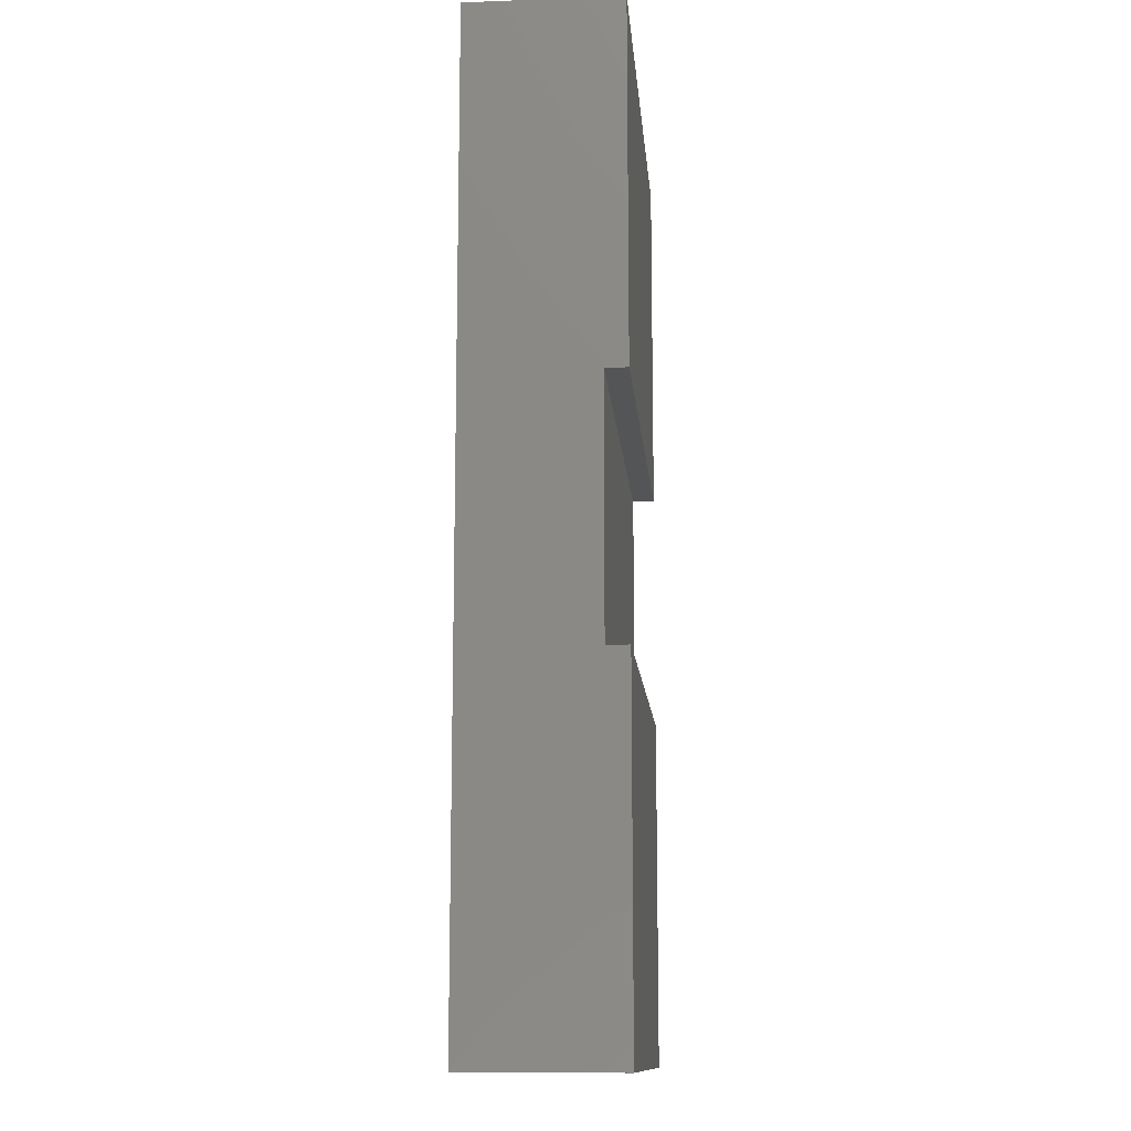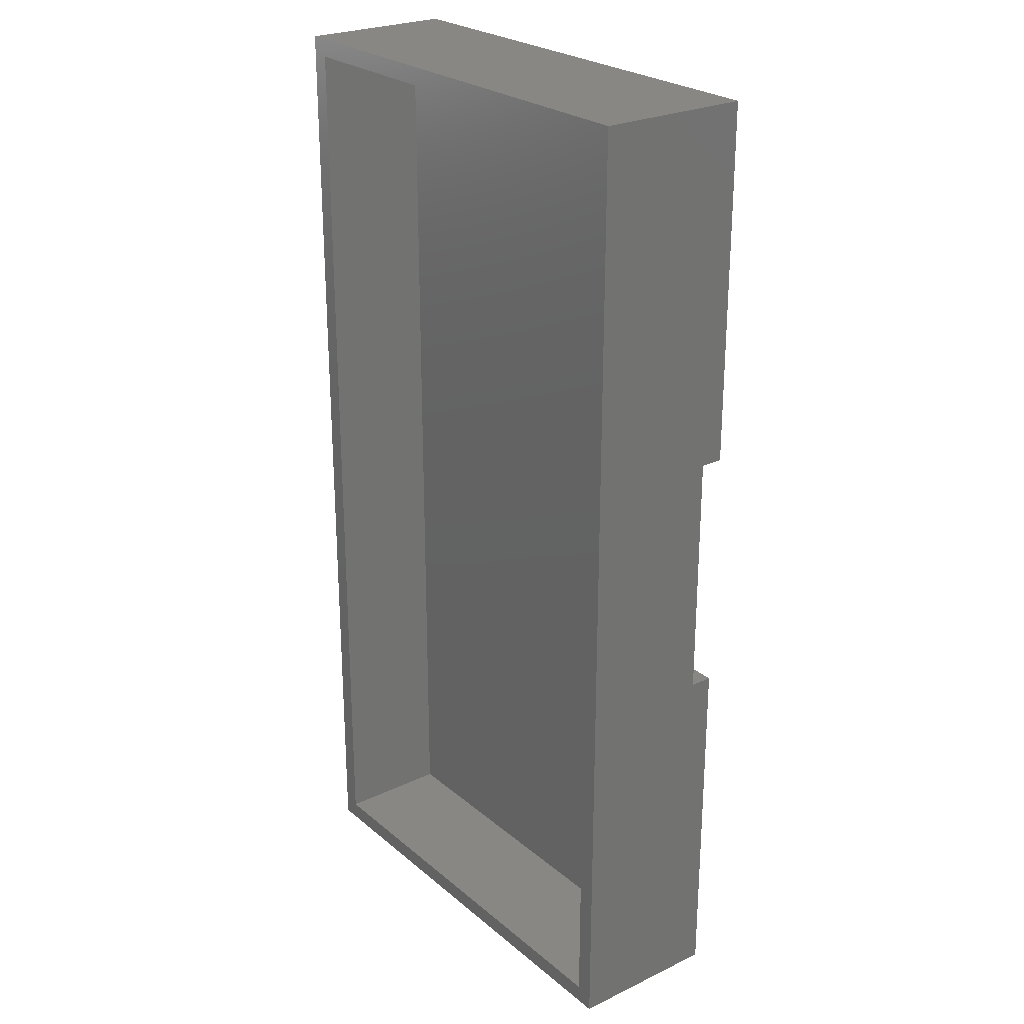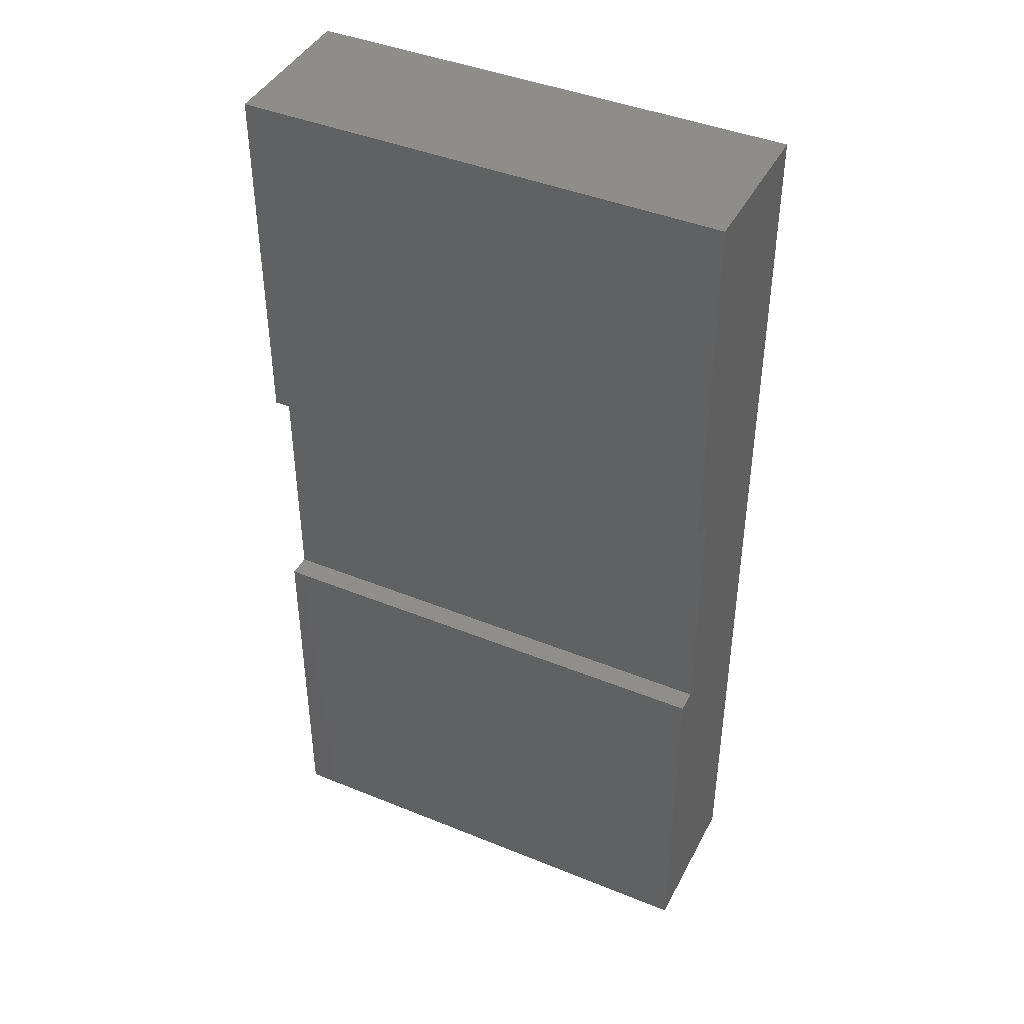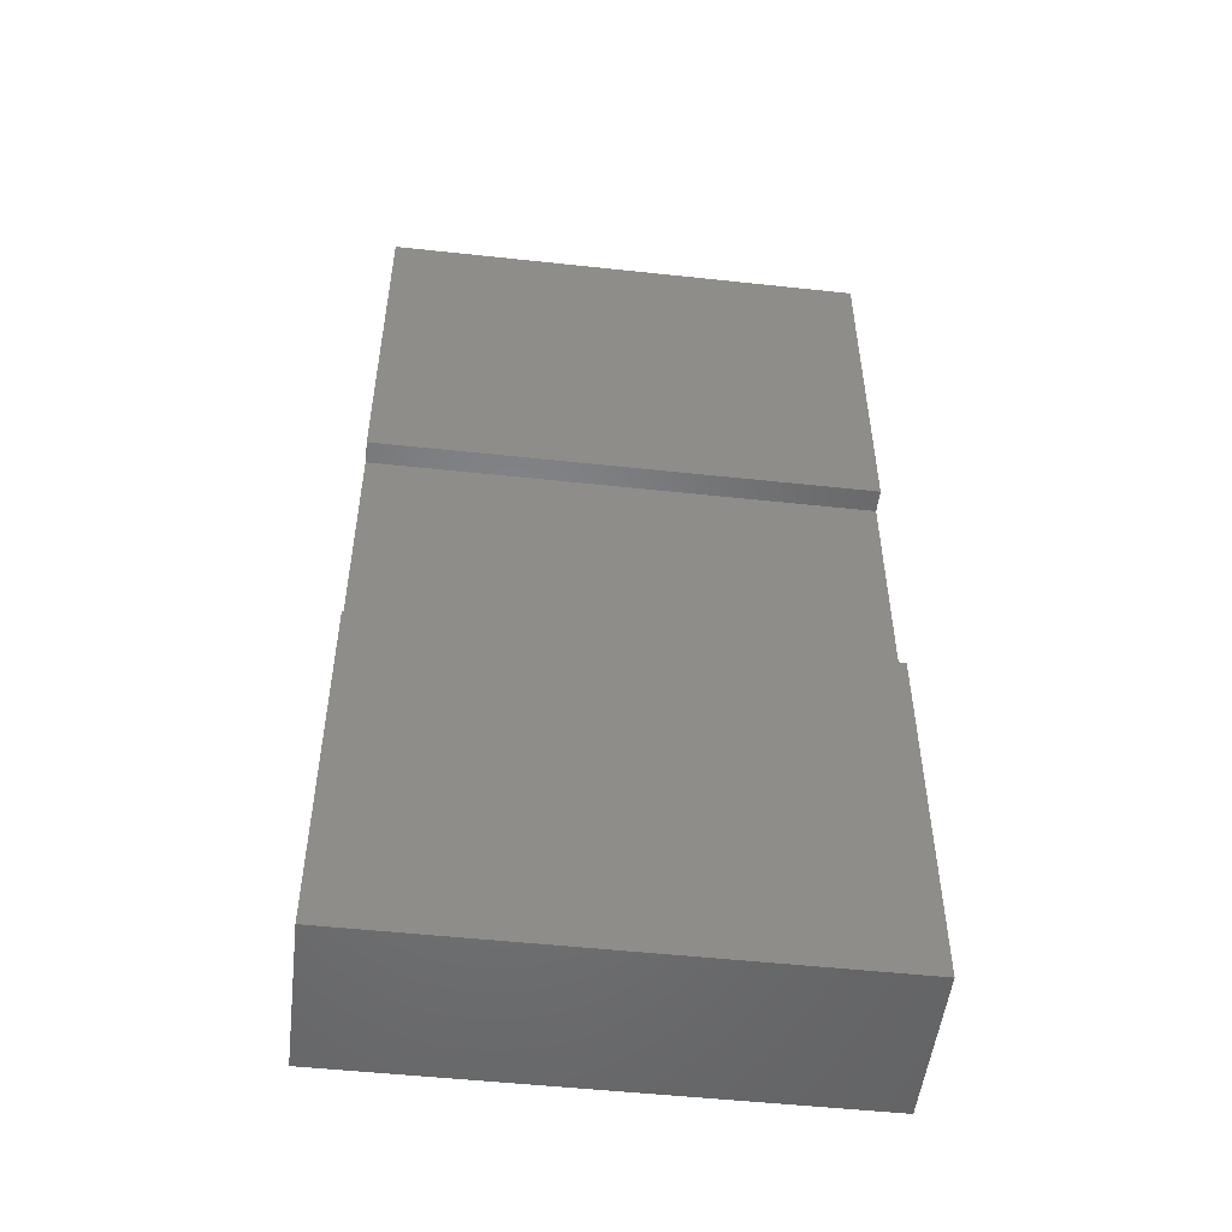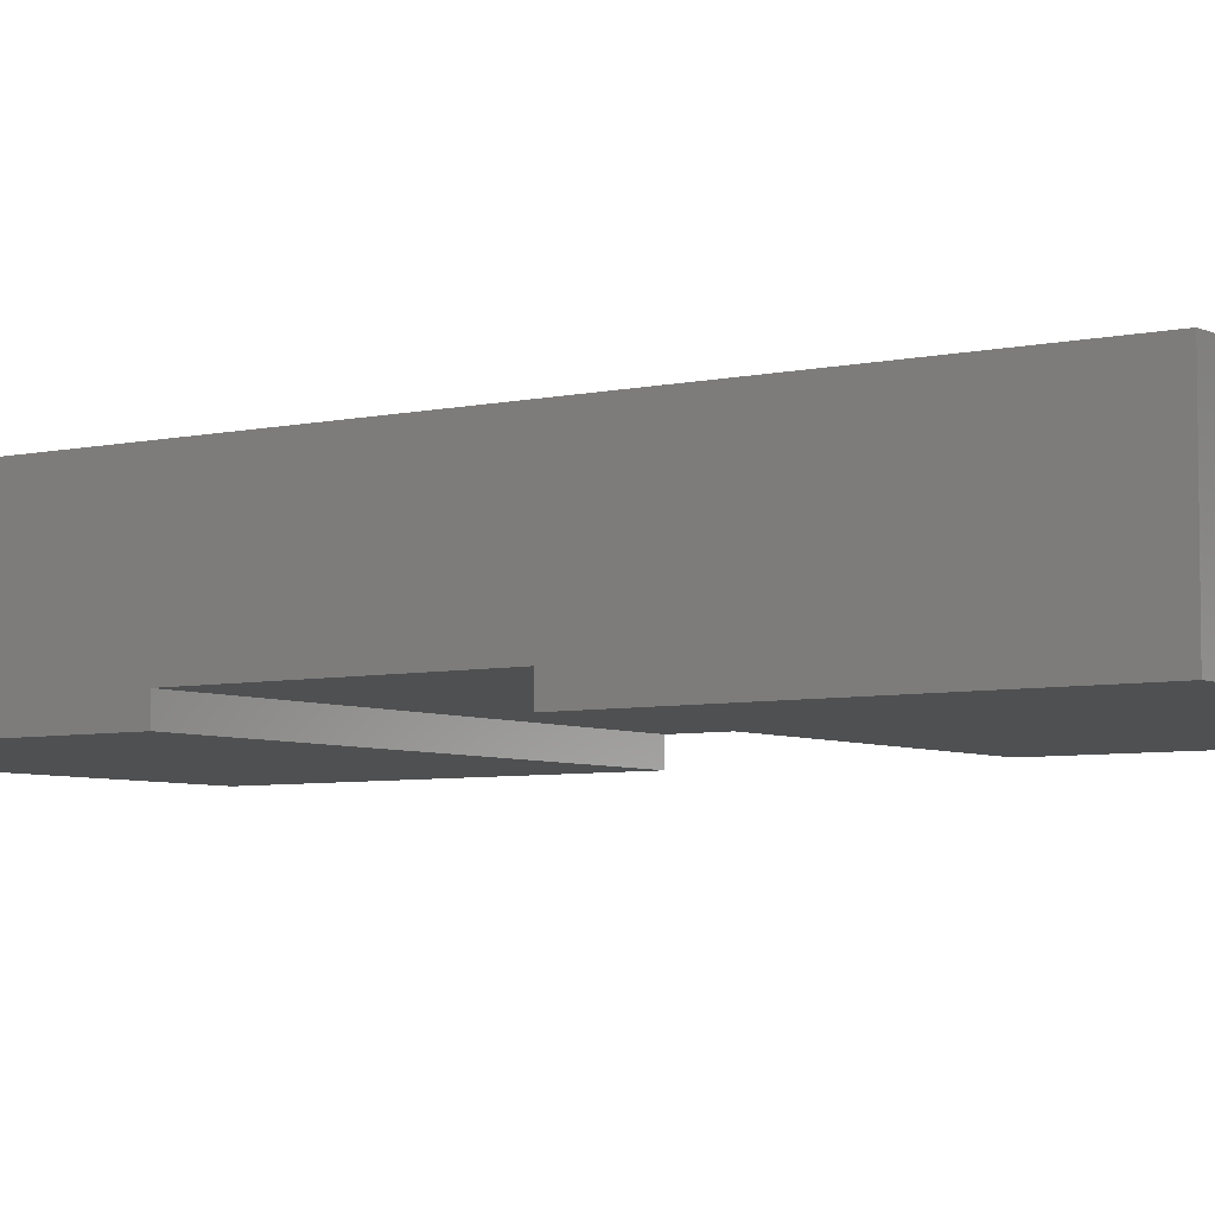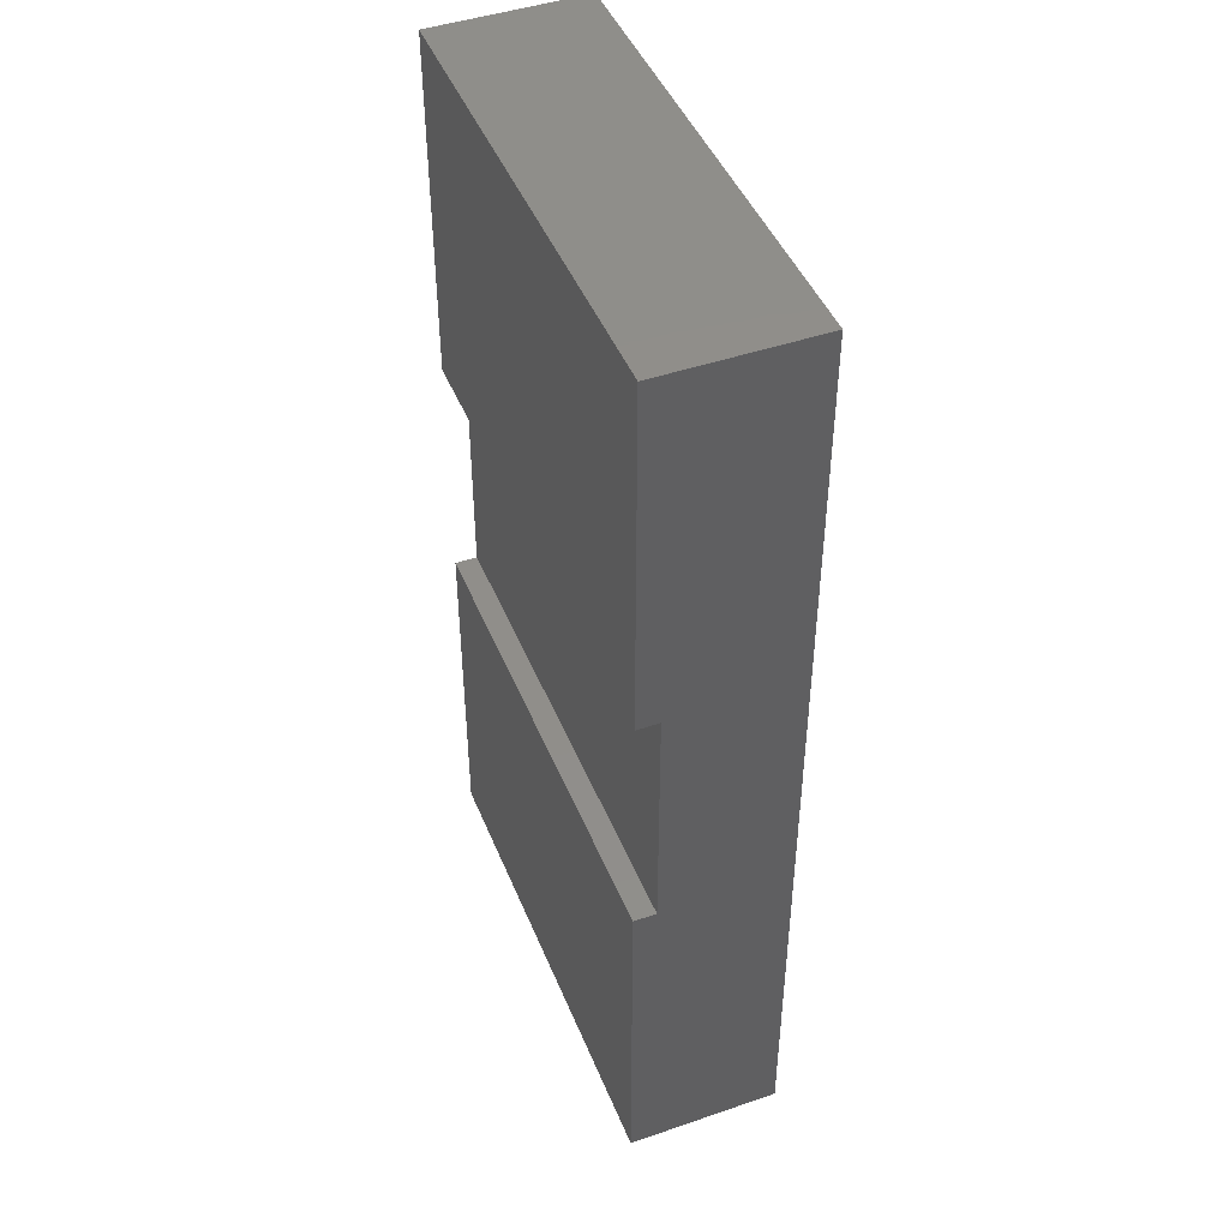
<metadata>
{"format":"stl","ext":"stl","renderer":"f3d","projection":"perspective","resolution":1024,"background":"white","views":[{"elev":-12.7,"azim":94.9,"up":"+Y"},{"elev":25.3,"azim":52.7,"up":"+Y"},{"elev":42.5,"azim":-154.1,"up":"+Y"},{"elev":-51.4,"azim":173.3,"up":"+Y"},{"elev":-5.5,"azim":125.2,"up":"+Z"},{"elev":45.6,"azim":-111.5,"up":"+Y"}]}
</metadata>
<code>
# stl→obj: 24 verts, 44 faces
v 0 31.6 0
v 0 0 0
v 0 31.6 2
v 0 53.6 2
v 0 85.2 0
v 0 53.6 0
v 0 85.2 13.6
v 0 0 13.6
v 42.2 85.2 13.6
v 40.6 83.6 13.6
v 42.2 0 13.6
v 1.6 83.6 13.6
v 1.6 1.6 13.6
v 40.6 1.6 13.6
v 42.2 53.6 2
v 42.2 85.2 0
v 42.2 31.6 2
v 42.2 0 0
v 42.2 31.6 0
v 42.2 53.6 0
v 1.6 83.6 3.6
v 1.6 1.6 3.6
v 40.6 1.6 3.6
v 40.6 83.6 3.6
f 1 2 3
f 4 5 6
f 5 4 7
f 3 7 4
f 8 3 2
f 3 8 7
f 9 10 11
f 9 12 10
f 12 7 13
f 7 12 9
f 14 11 10
f 13 11 14
f 13 8 11
f 8 13 7
f 9 15 16
f 9 17 15
f 11 17 9
f 18 17 11
f 17 18 19
f 16 15 20
f 2 19 18
f 19 2 1
f 6 16 20
f 16 6 5
f 2 11 8
f 11 2 18
f 16 7 9
f 7 16 5
f 13 21 12
f 21 13 22
f 23 10 24
f 10 23 14
f 21 10 12
f 10 21 24
f 21 23 24
f 23 21 22
f 23 13 14
f 13 23 22
f 3 15 17
f 15 3 4
f 19 3 17
f 3 19 1
f 6 15 4
f 15 6 20

</code>
